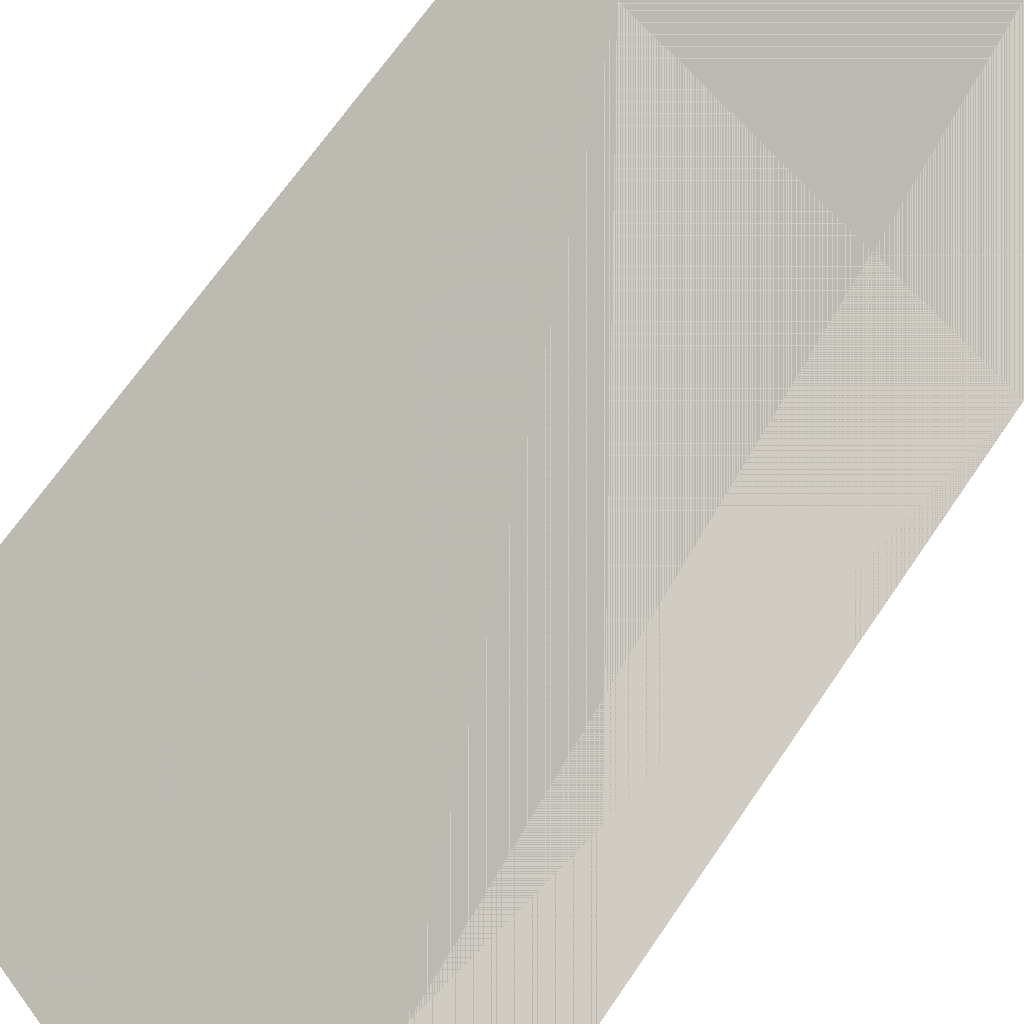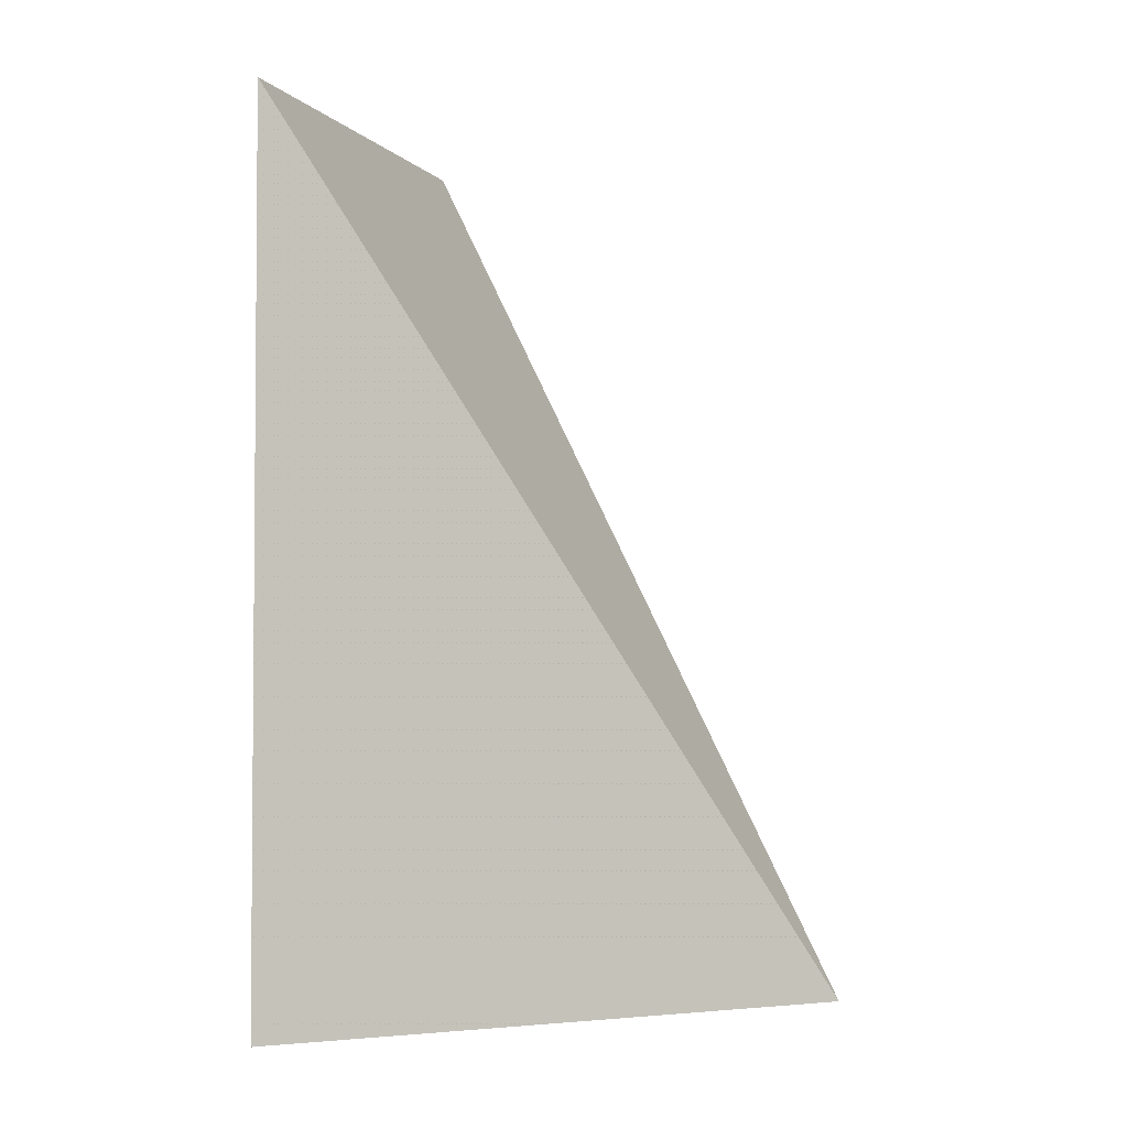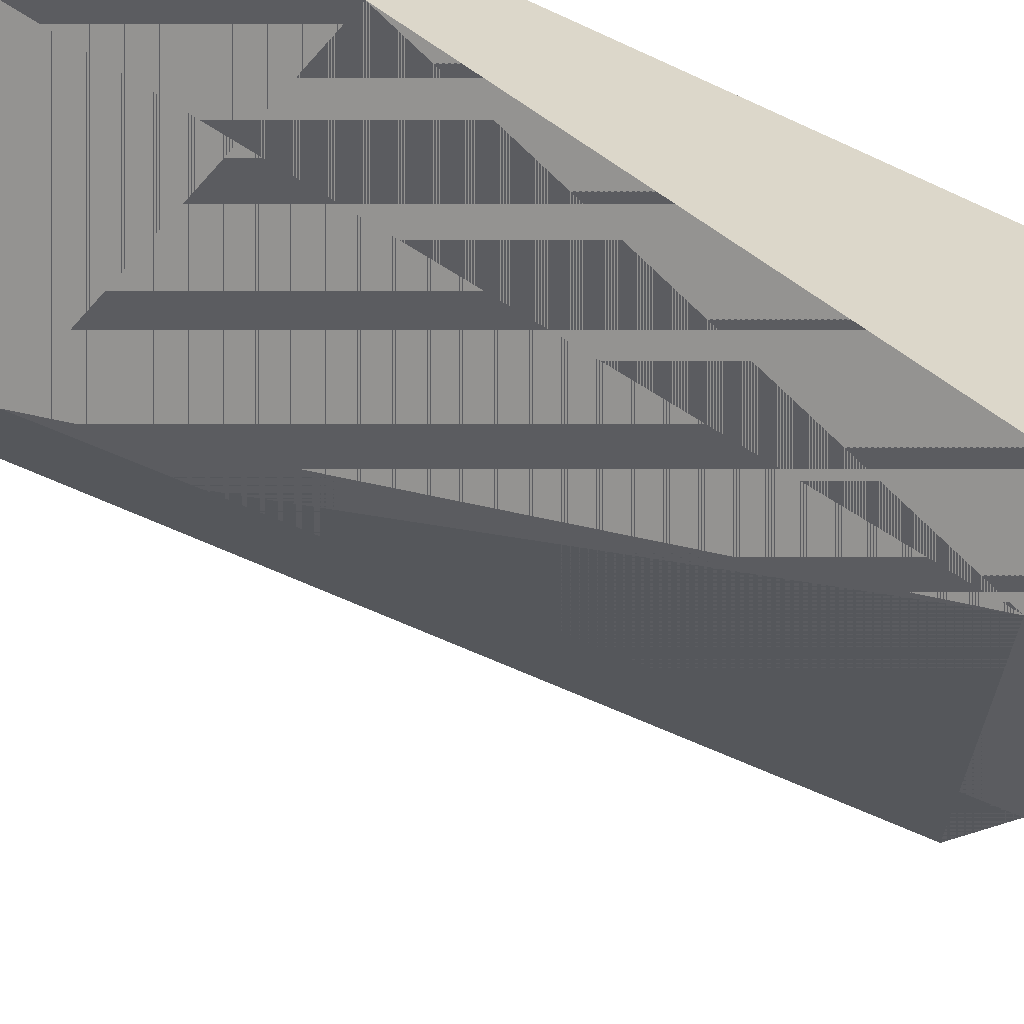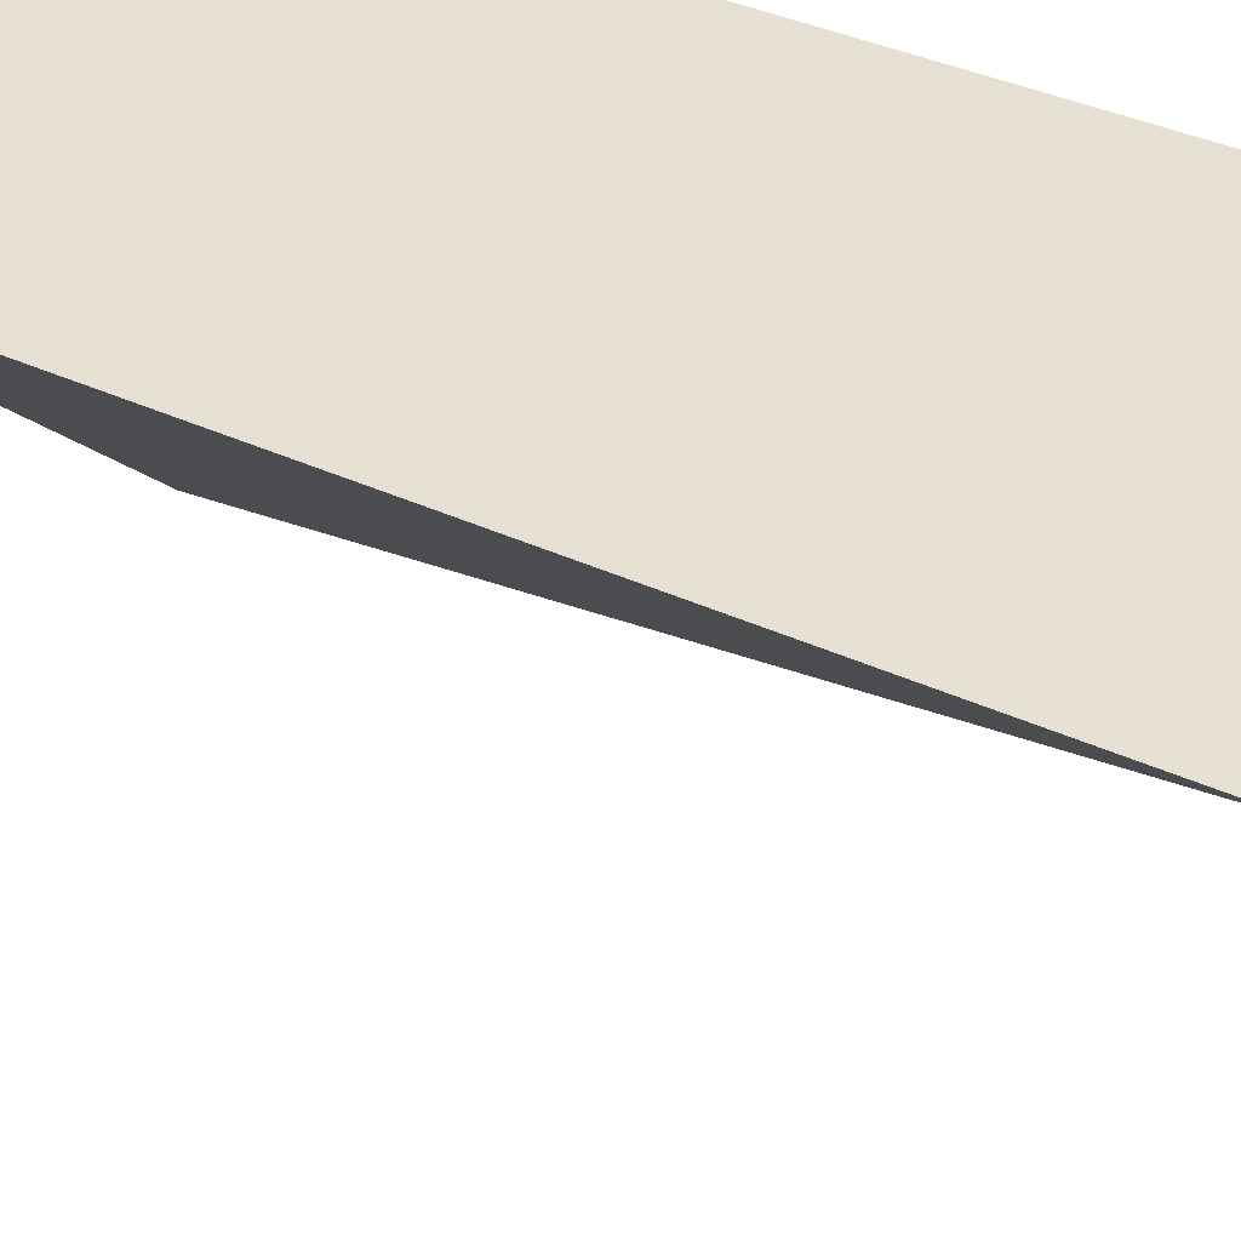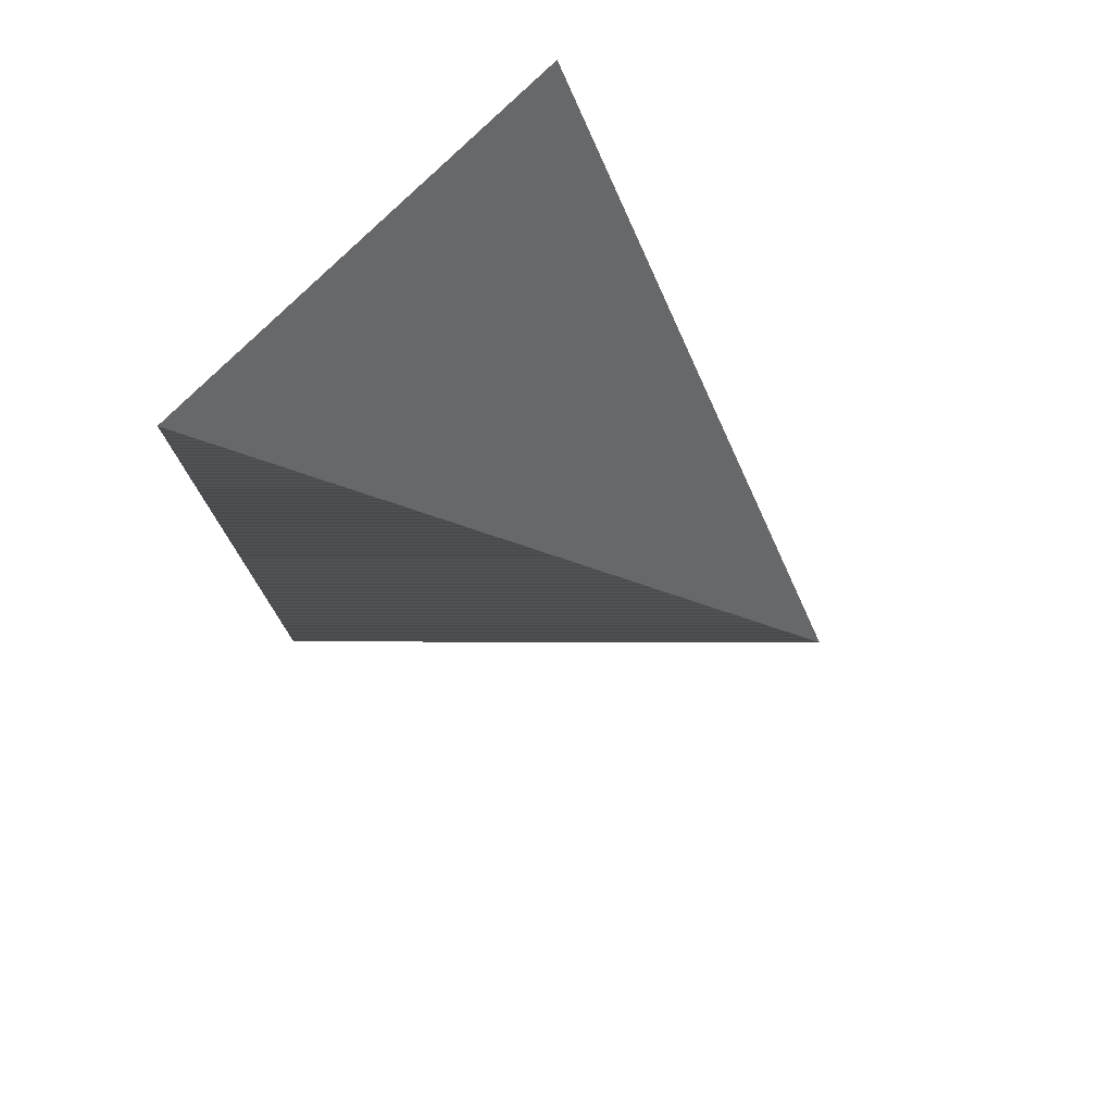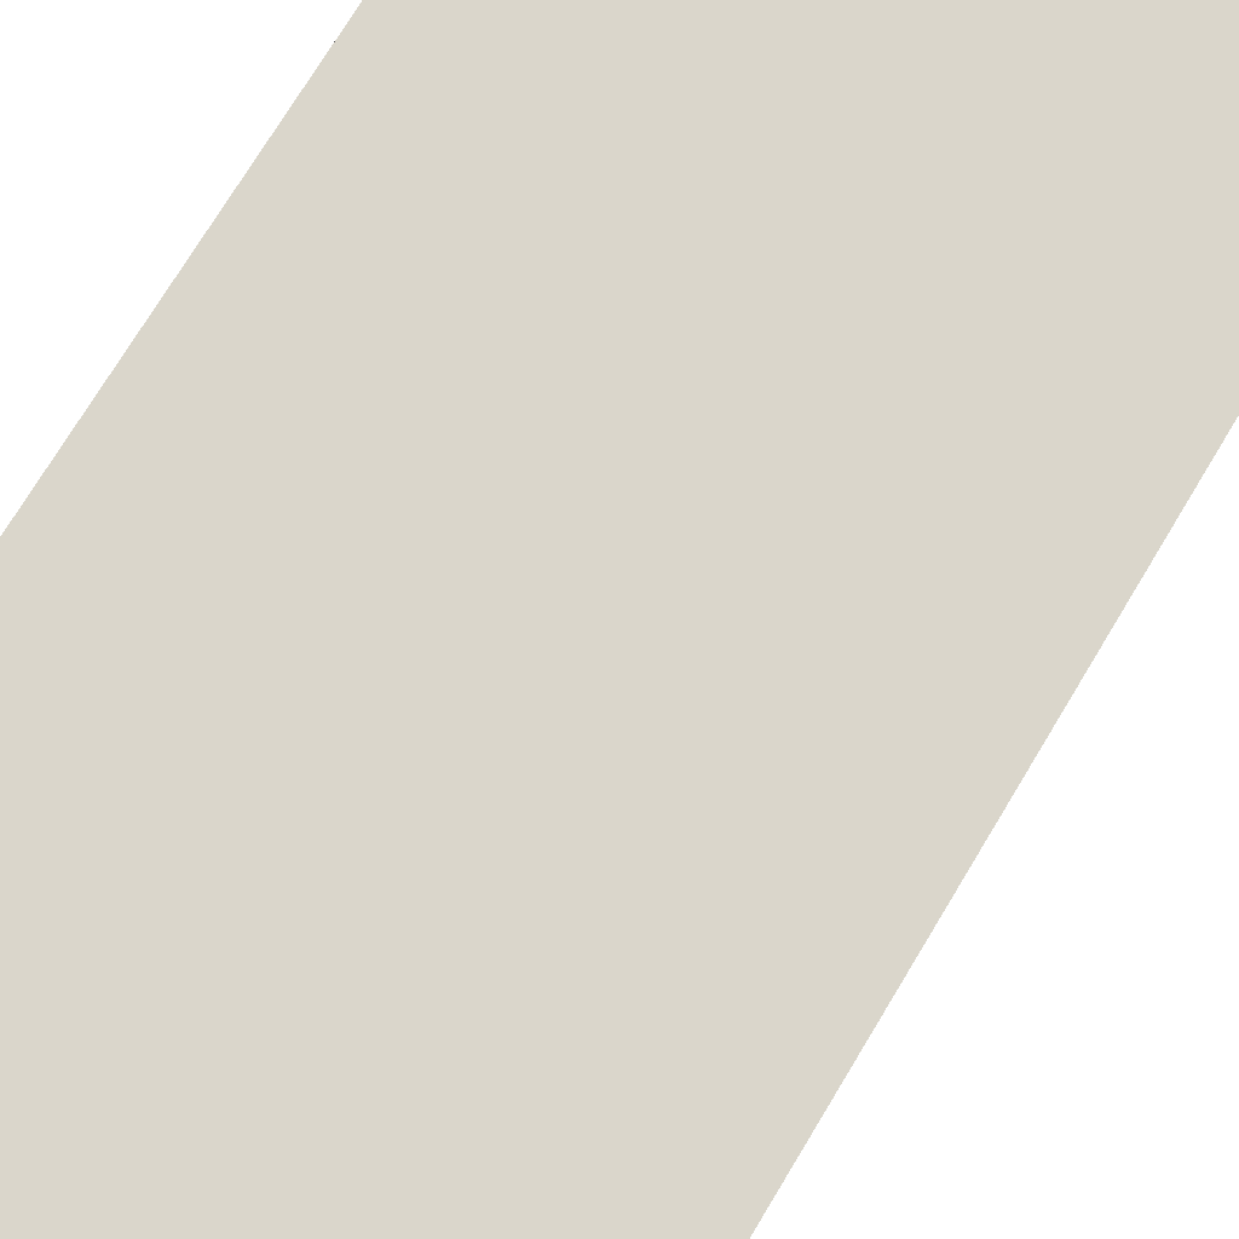
<metadata>
{"format":"obj","ext":"obj","renderer":"f3d","projection":"perspective","resolution":1024,"background":"white","views":[{"elev":-78.1,"azim":-39.0,"up":"+Y"},{"elev":-2.9,"azim":-70.6,"up":"+Z"},{"elev":-61.0,"azim":64.4,"up":"+Y"},{"elev":37.6,"azim":-59.3,"up":"+Y"},{"elev":76.7,"azim":-44.9,"up":"+Z"},{"elev":73.7,"azim":-148.9,"up":"+Y"}]}
</metadata>
<code>
o Cube_Cube.003
v -0.5 0.5 1.5
v -0.5 0.5 -0.5
v 0.5 0.5 1.5
v 0.5 -0.5 -0.5
v 0.5 0.5 -0.5
f 4 5 2 1 3
f 4 5 3
f 4 2 5
f 5 2 1 3
f 1 4 3
f 4 1 2

</code>
